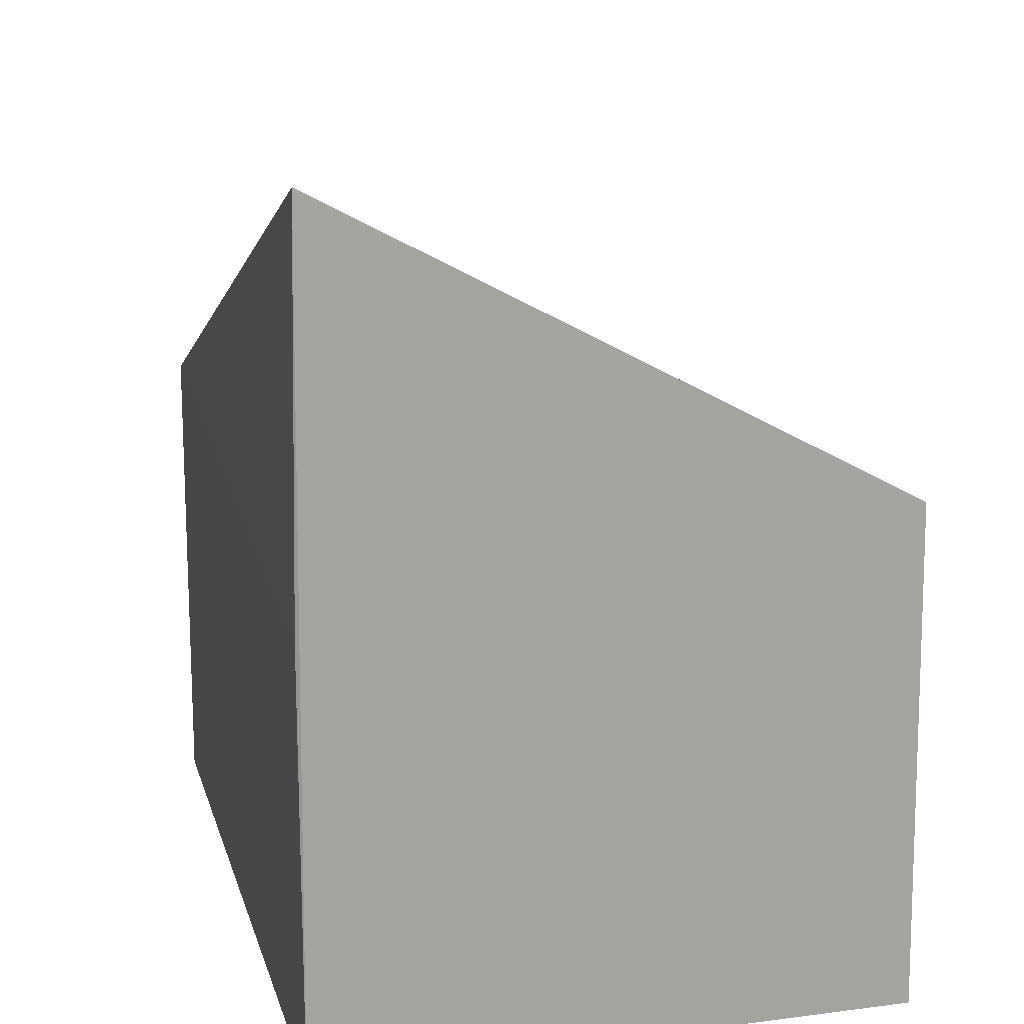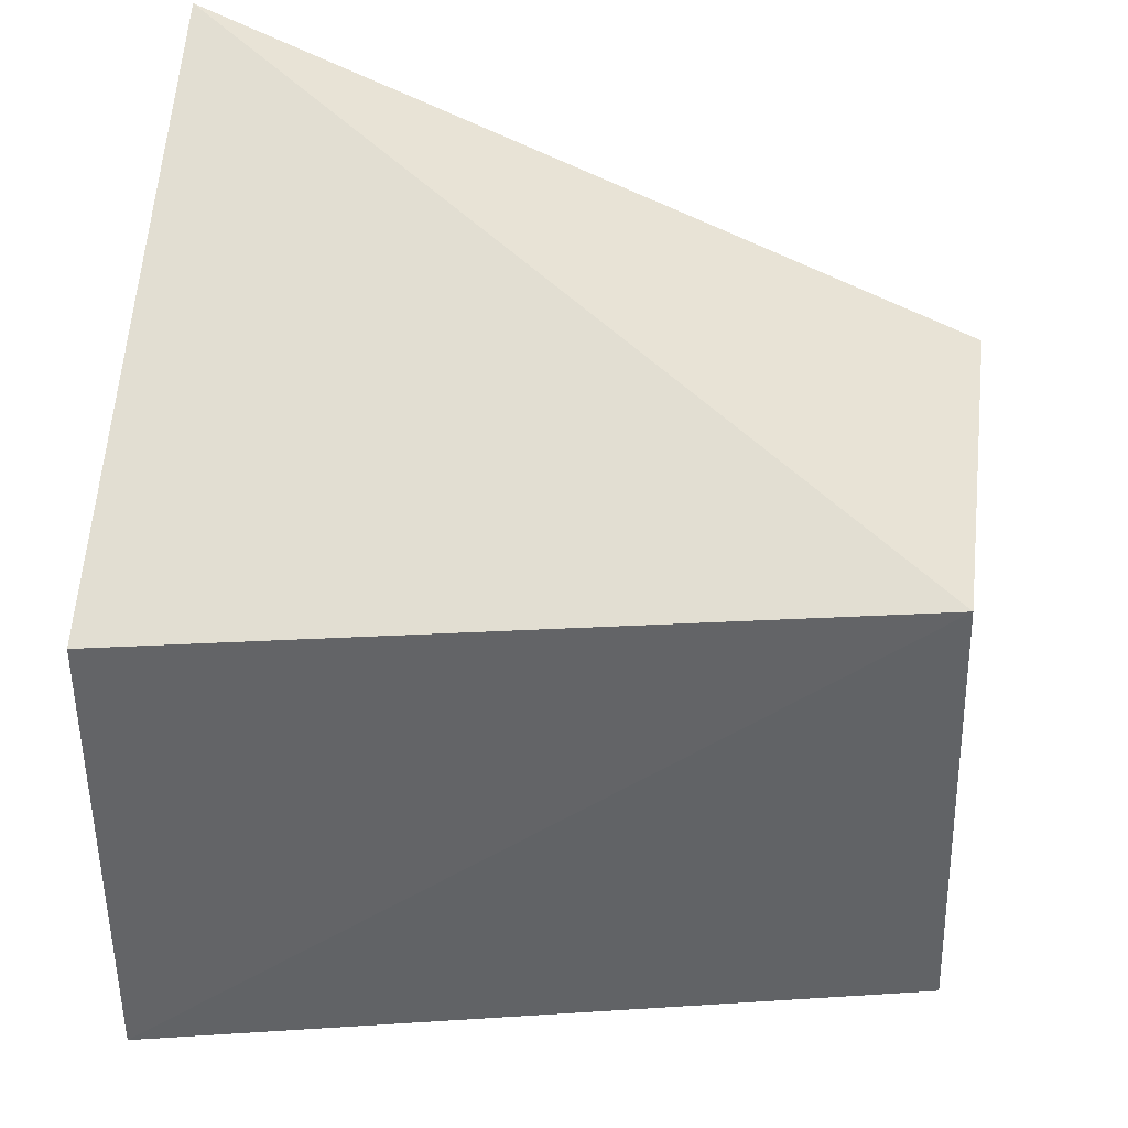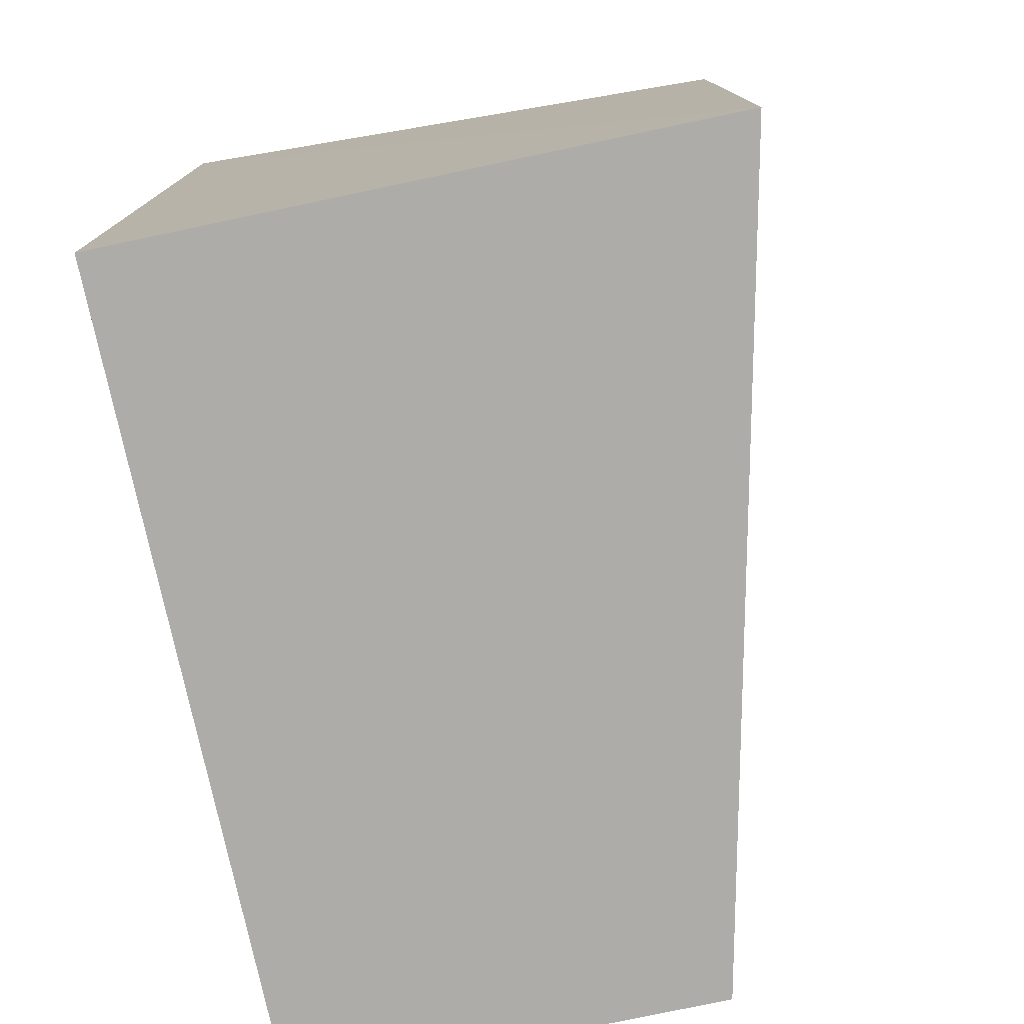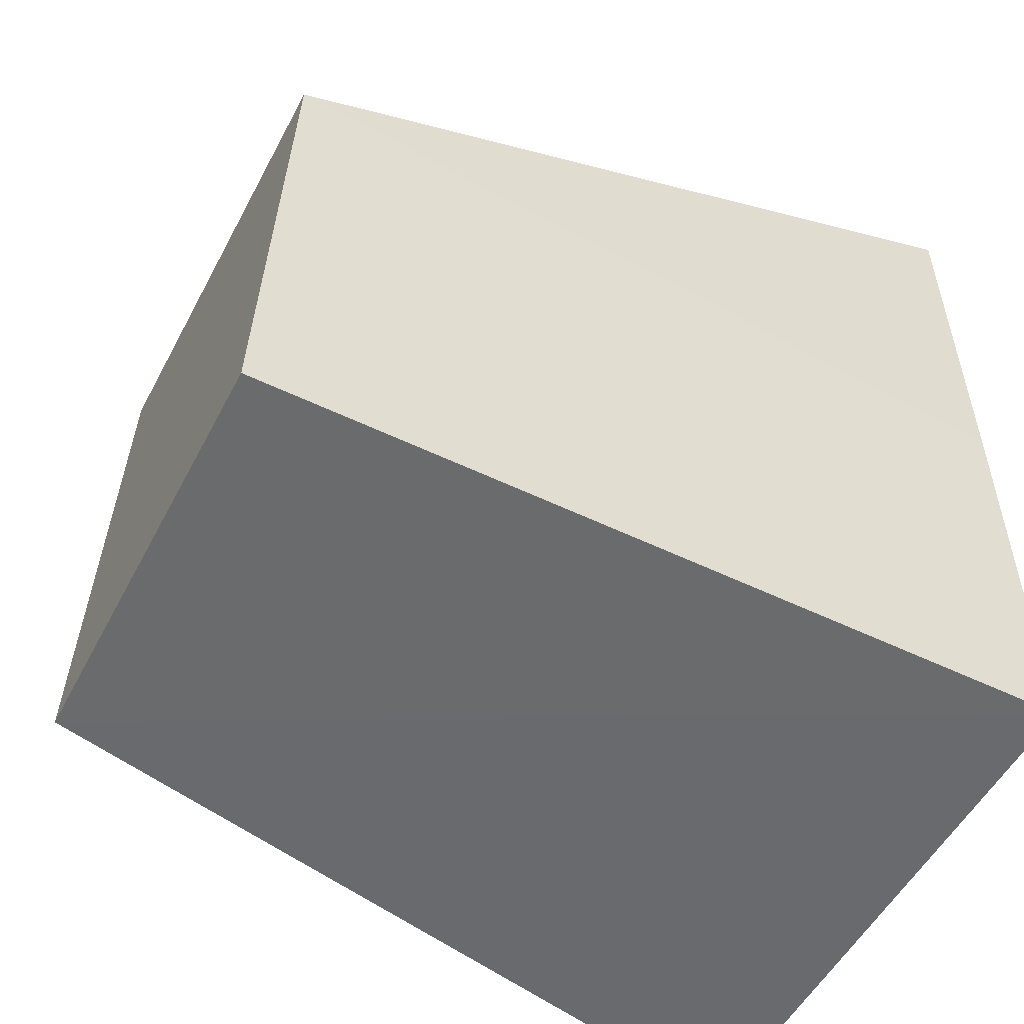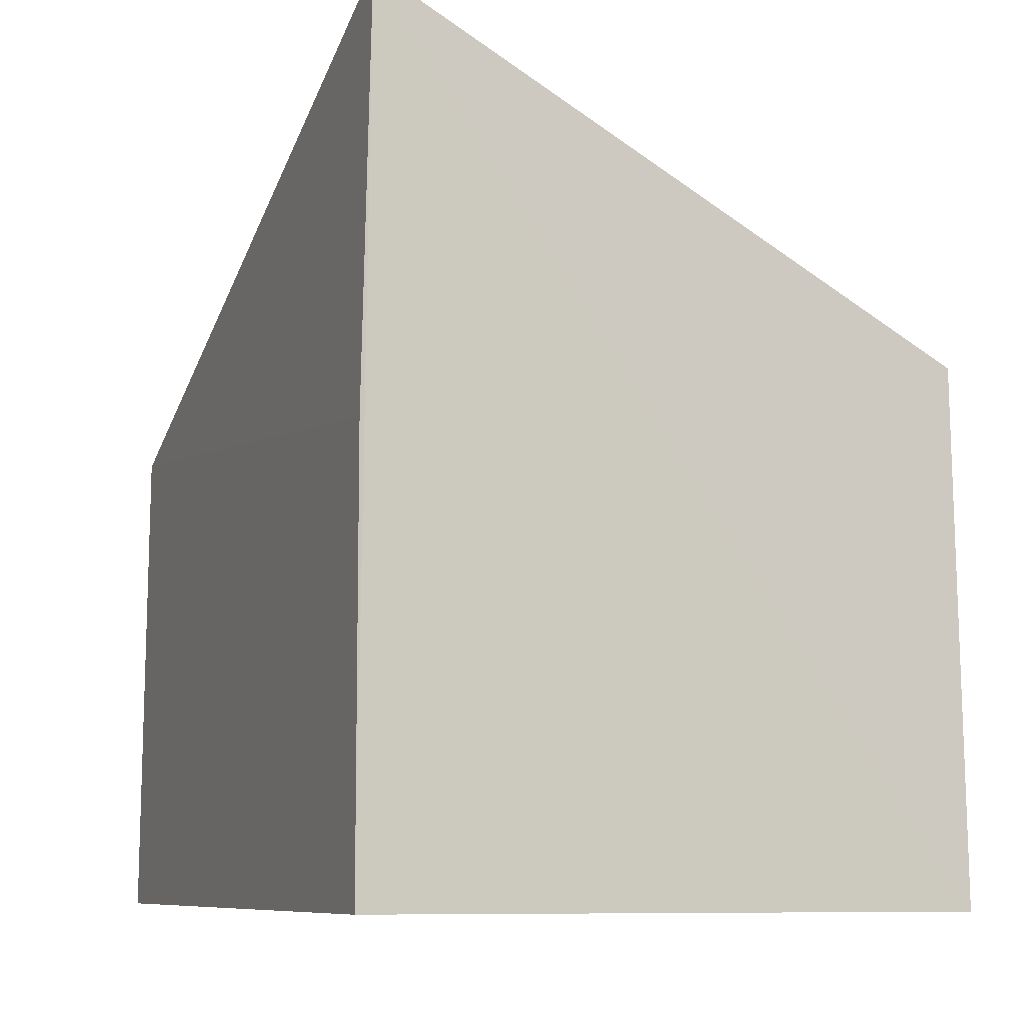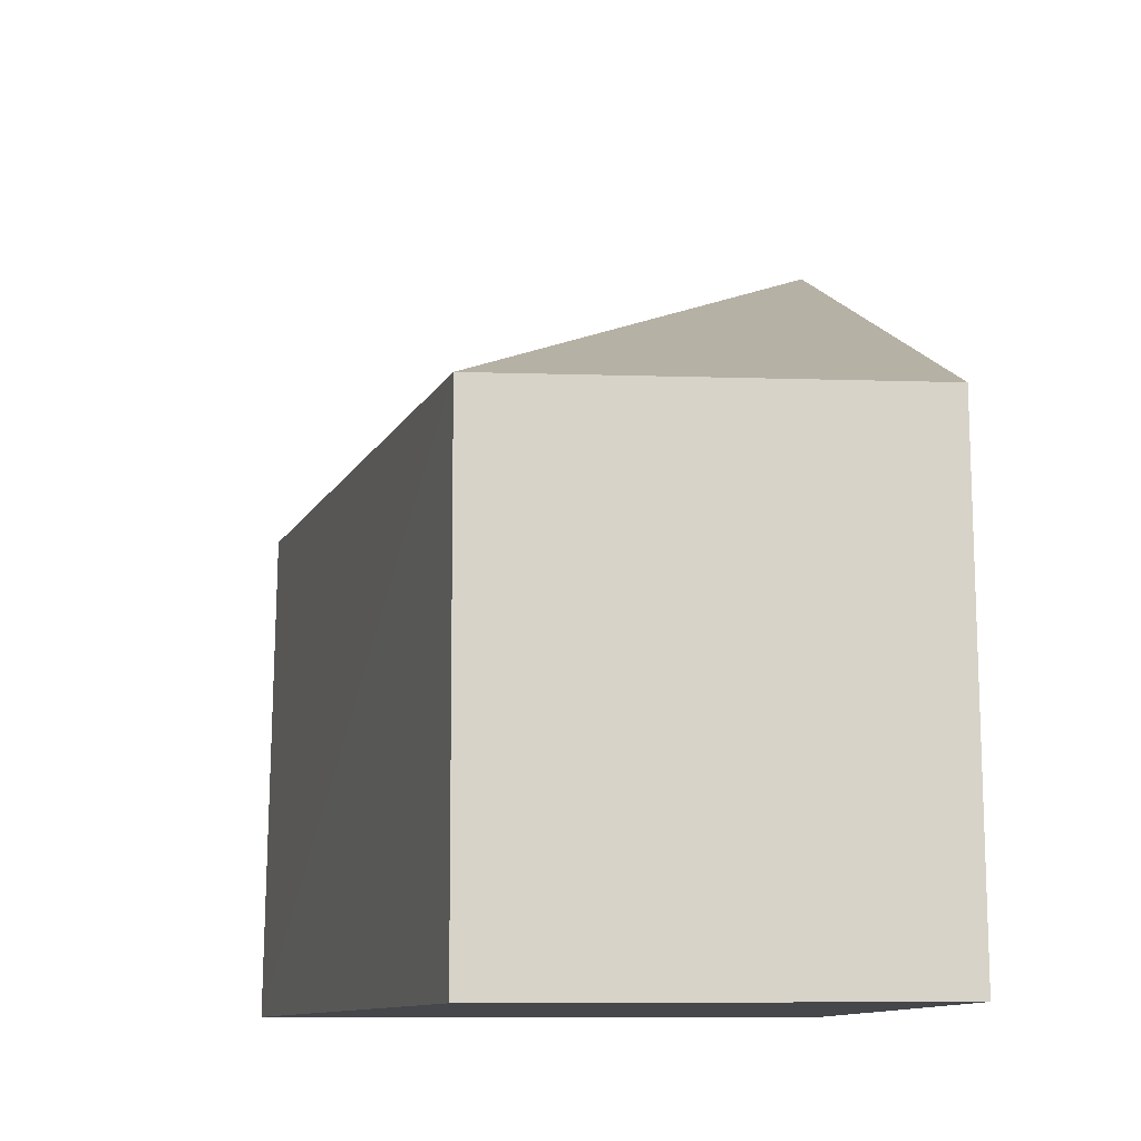
<metadata>
{"format":"obj","ext":"obj","renderer":"f3d","projection":"perspective","resolution":1024,"background":"white","views":[{"elev":16.3,"azim":-14.7,"up":"+Y"},{"elev":39.9,"azim":98.0,"up":"+Y"},{"elev":-76.8,"azim":12.0,"up":"+Y"},{"elev":-53.0,"azim":-117.4,"up":"+Y"},{"elev":-8.7,"azim":-21.8,"up":"+Y"},{"elev":-10.4,"azim":175.8,"up":"+Y"}]}
</metadata>
<code>
v 0.0382 0.01484 0.02083
v 0.03841 0.001518 0.02084
v 0.03382 0.001509 0.0001968
v 0.02285 0.01462 0.0006078
v 0.02284 0.001538 0.02087
v 0.03382 0.01464 0.0006084
v 0.02302 0.023 0.021
v 0.02283 0.001554 0.0001646
v 0.02284 0.01253 0.02087
f 5 3 2
f 6 1 2
f 6 2 3
f 7 5 2
f 7 2 1
f 7 6 4
f 7 1 6
f 8 3 5
f 8 6 3
f 8 4 6
f 9 7 4
f 9 5 7
f 9 8 5
f 9 4 8

</code>
